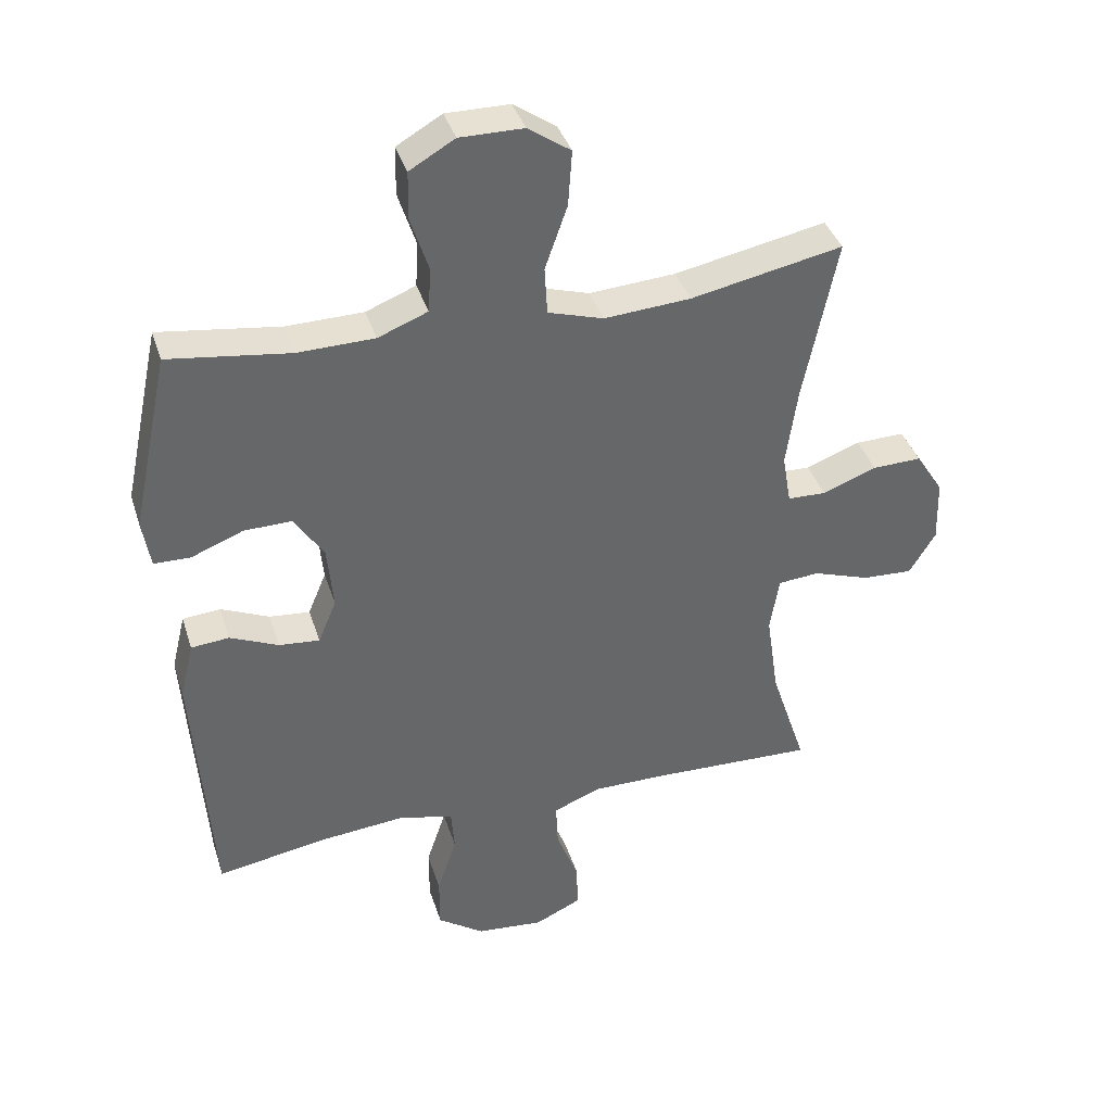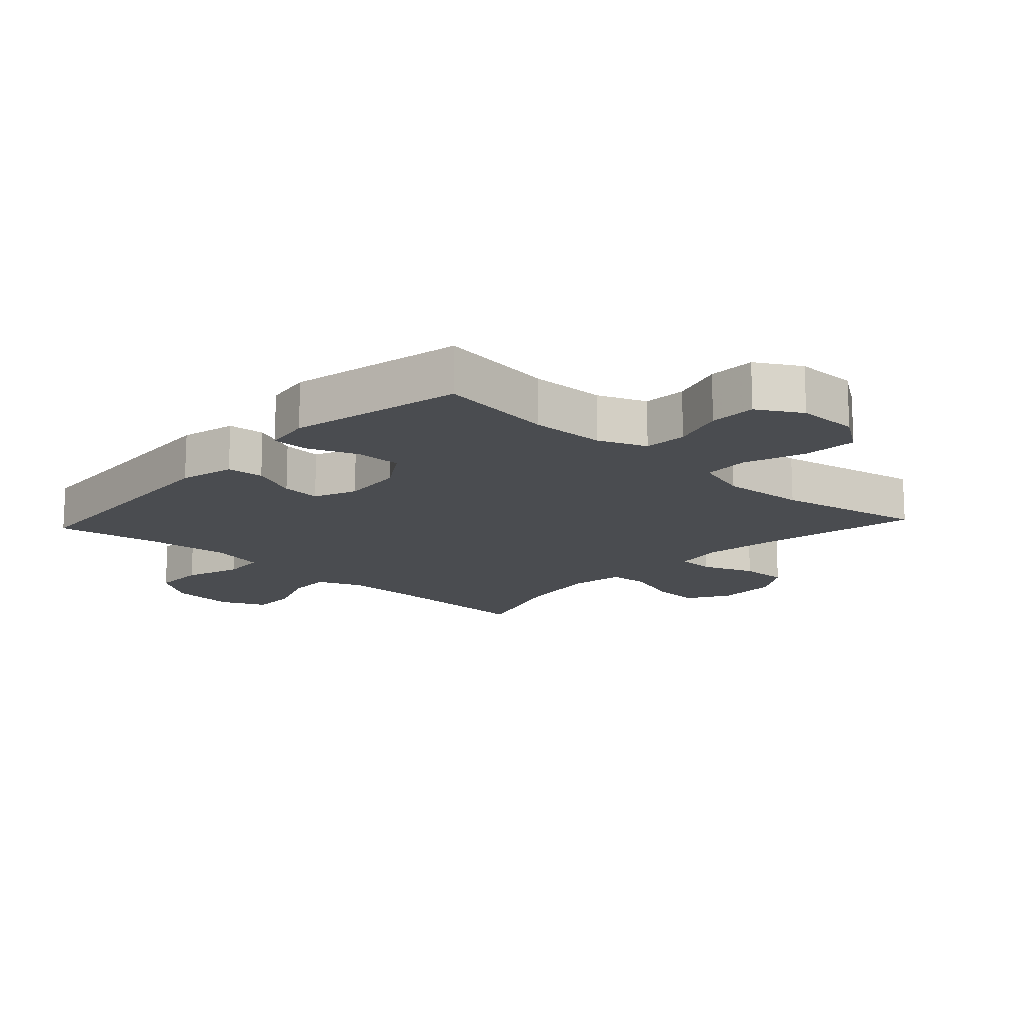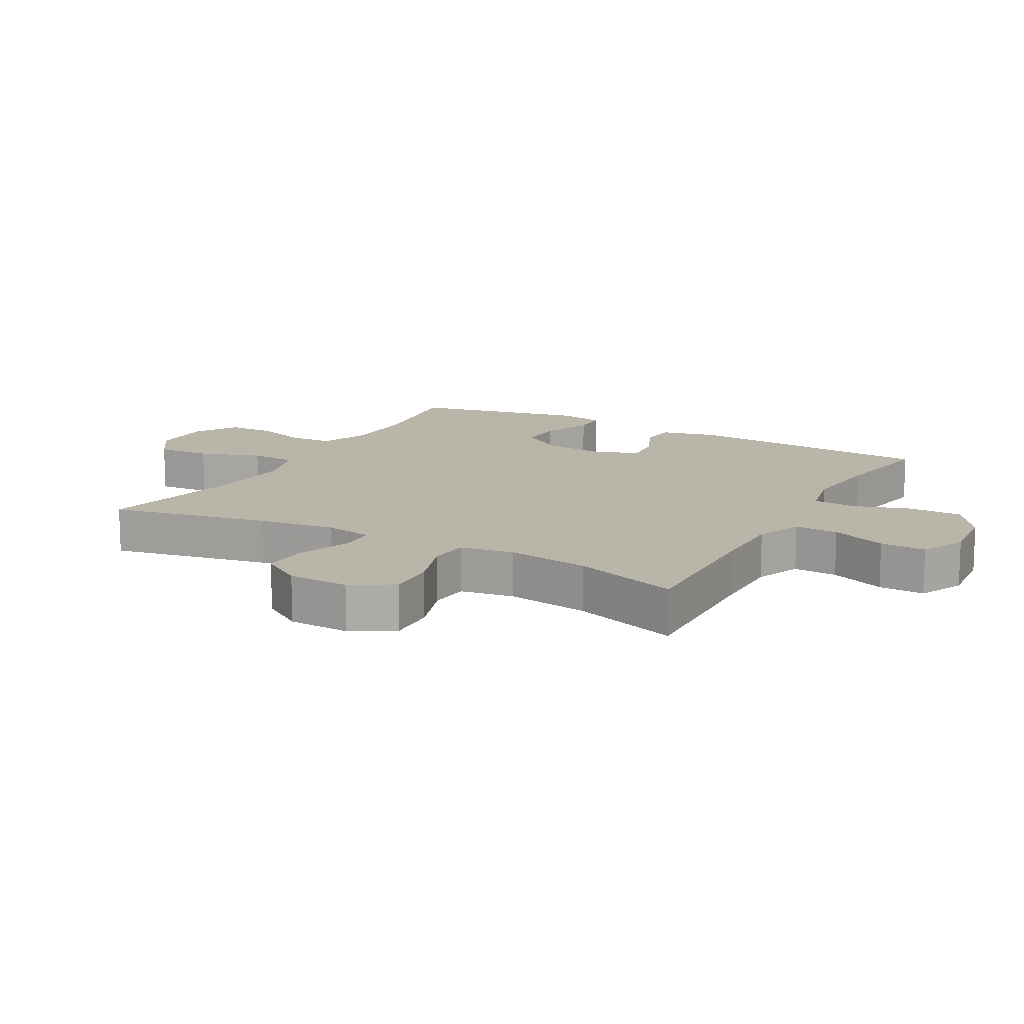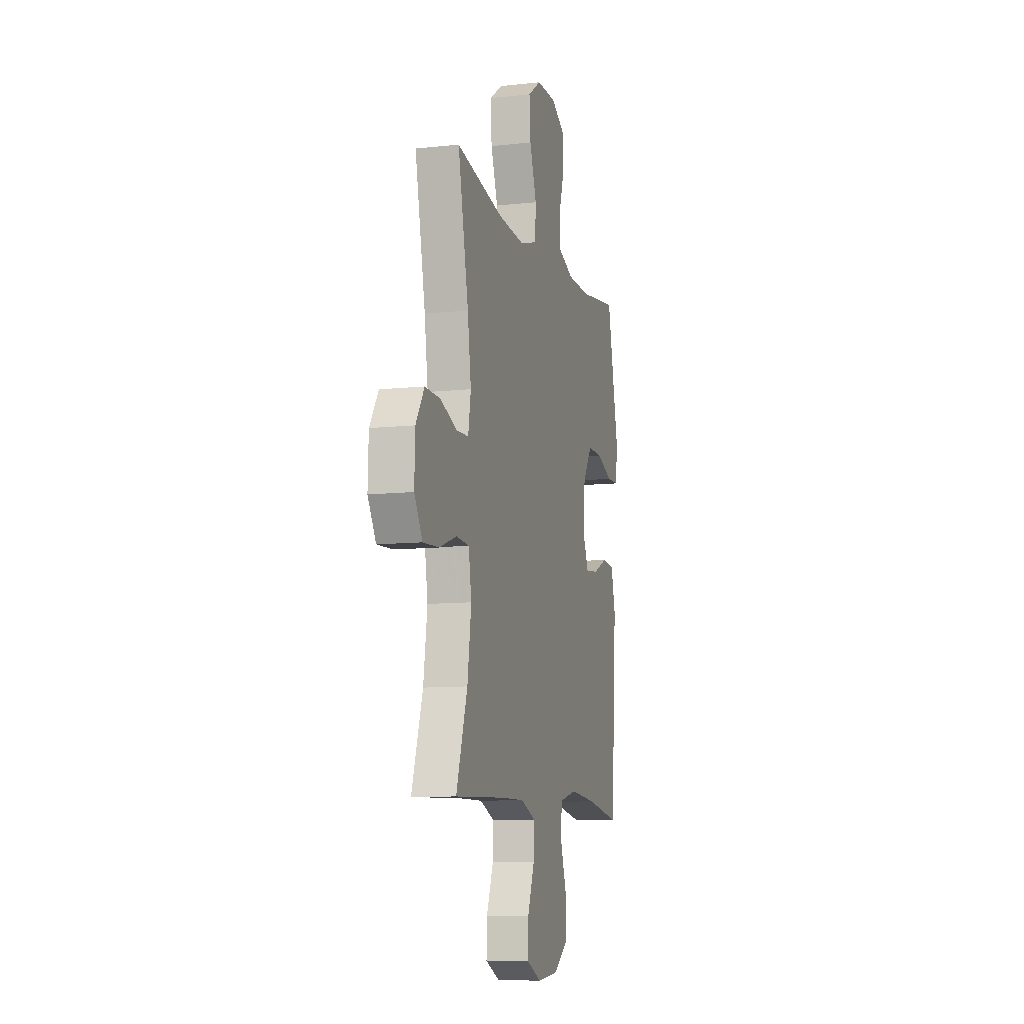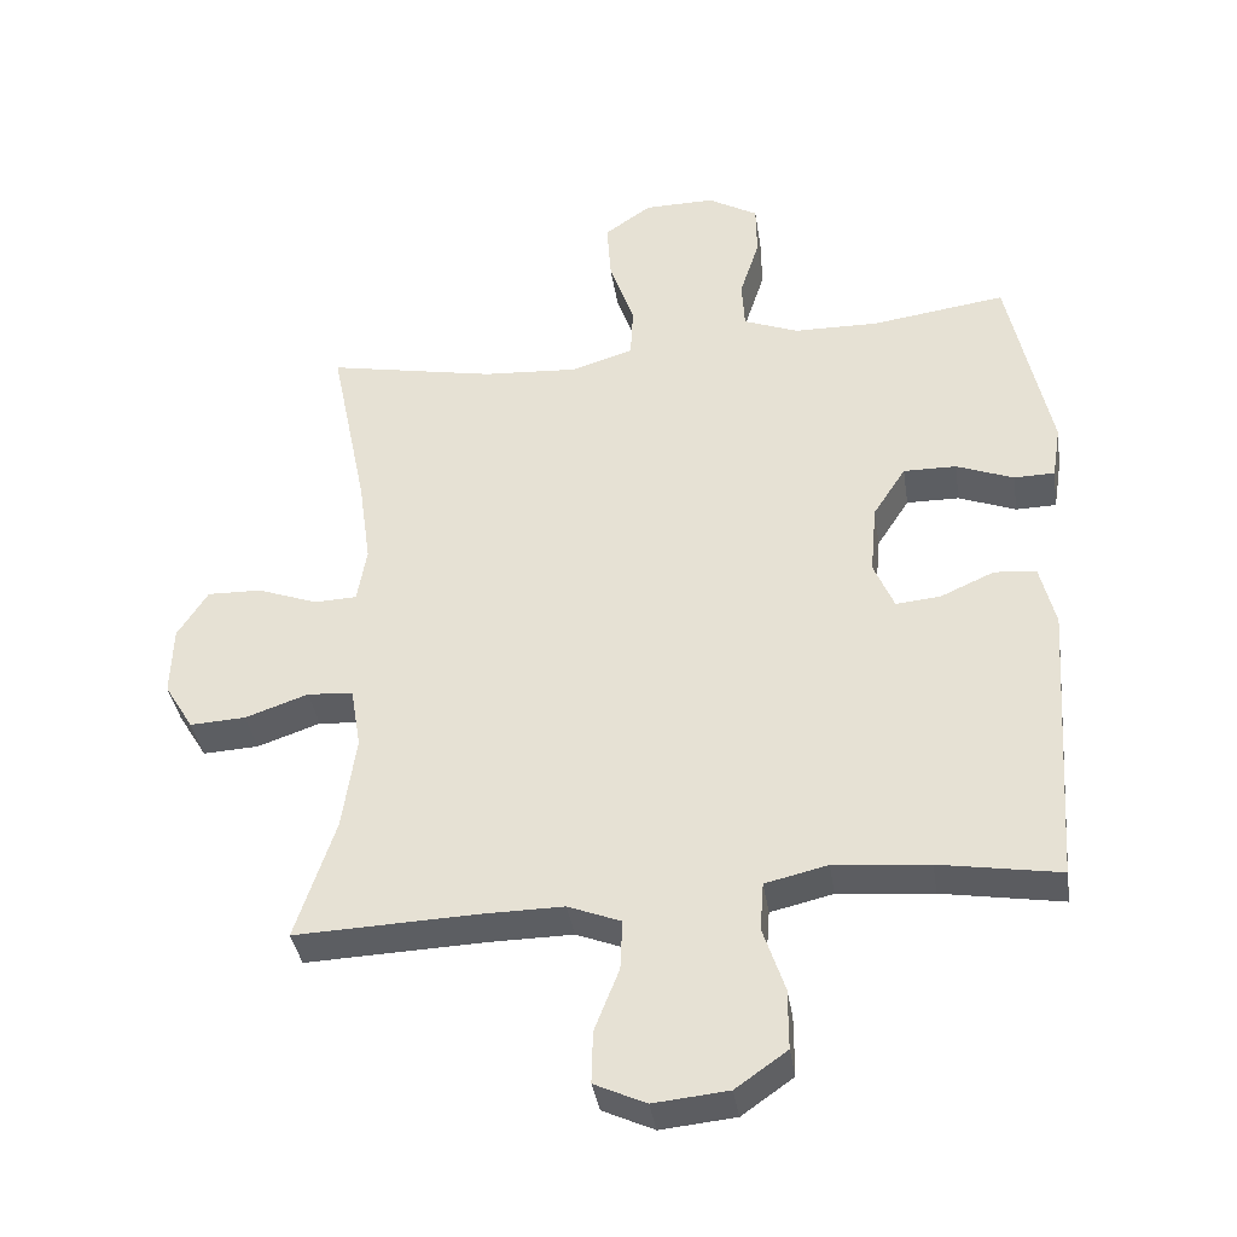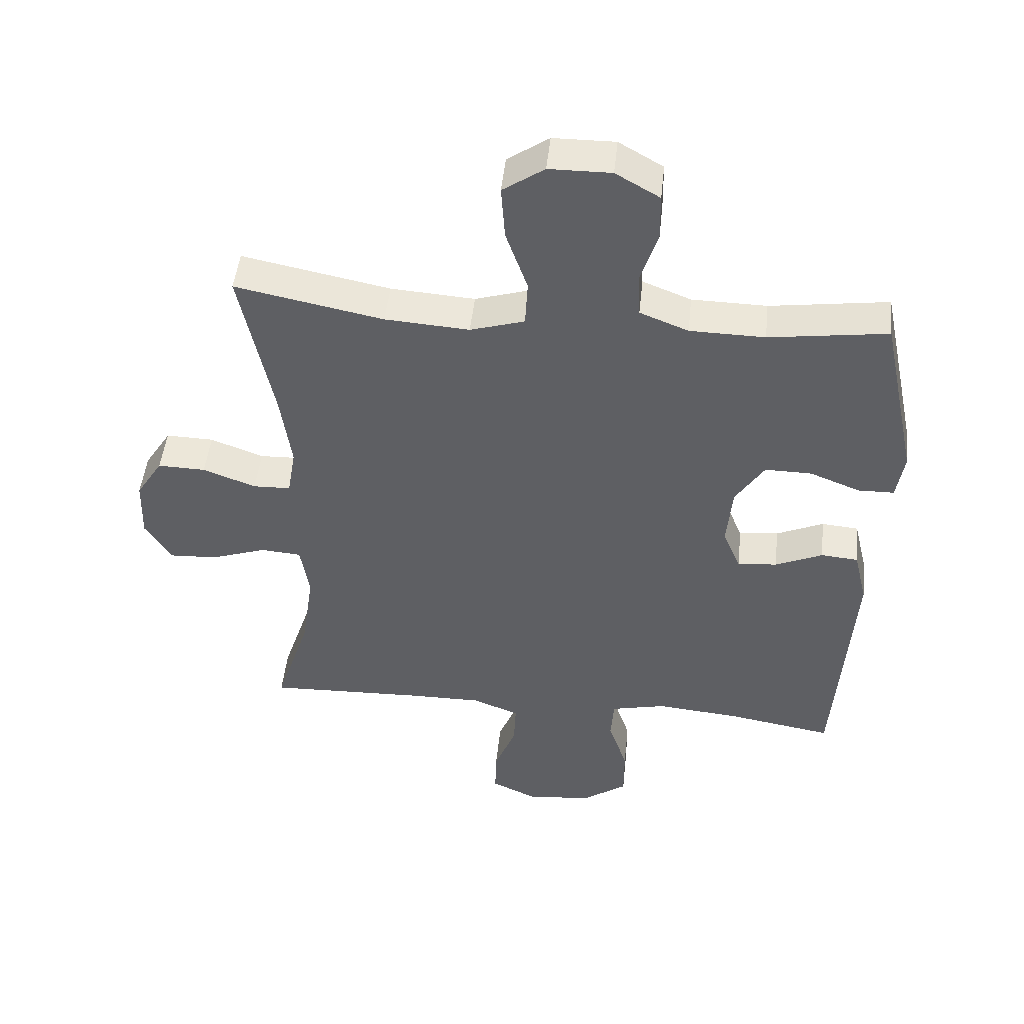
<metadata>
{"format":"obj","ext":"obj","renderer":"f3d","projection":"perspective","resolution":1024,"background":"white","views":[{"elev":38.6,"azim":-17.0,"up":"+Z"},{"elev":-15.0,"azim":-42.7,"up":"+Y"},{"elev":13.7,"azim":119.2,"up":"+Y"},{"elev":-9.7,"azim":105.8,"up":"+Z"},{"elev":-37.7,"azim":-171.3,"up":"+Z"},{"elev":48.0,"azim":-174.0,"up":"+Z"}]}
</metadata>
<code>
v 0.5 0.07 0.5
v 0.449 0.07 0.249
v 0.432 0.07 0.128
v 0.445 0.07 0.051
v 0.504 0.07 0.049
v 0.587 0.07 0.08
v 0.662 0.07 0.082
v 0.704 0.07 0.016
v 0.707 0.07 -0.081
v 0.667 0.07 -0.147
v 0.59 0.07 -0.143
v 0.503 0.07 -0.113
v 0.44 0.07 -0.118
v 0.426 0.07 -0.203
v 0.445 0.07 -0.333
v 0.5 0.07 -0.5
v 0.252 0.07 -0.491
v 0.137 0.07 -0.49
v 0.064 0.07 -0.519
v 0.067 0.07 -0.588
v 0.101 0.07 -0.675
v 0.103 0.07 -0.747
v 0.032 0.07 -0.78
v -0.071 0.07 -0.77
v -0.142 0.07 -0.72
v -0.142 0.07 -0.637
v -0.112 0.07 -0.547
v -0.117 0.07 -0.48
v -0.203 0.07 -0.46
v -0.334 0.07 -0.472
v -0.5 0.07 -0.5
v -0.527 0.07 -0.104
v -0.506 0.07 -0.017
v -0.448 0.07 -0.012
v -0.374 0.07 -0.045
v -0.312 0.07 -0.051
v -0.284 0.07 0.016
v -0.293 0.07 0.114
v -0.338 0.07 0.184
v -0.411 0.07 0.183
v -0.49 0.07 0.152
v -0.546 0.07 0.153
v -0.558 0.07 0.227
v -0.5 0.07 0.5
v -0.315 0.07 0.474
v -0.198 0.07 0.476
v -0.122 0.07 0.506
v -0.118 0.07 0.574
v -0.145 0.07 0.658
v -0.144 0.07 0.732
v -0.075 0.07 0.772
v 0.022 0.07 0.771
v 0.087 0.07 0.726
v 0.081 0.07 0.641
v 0.047 0.07 0.544
v 0.051 0.07 0.471
v 0.136 0.07 0.445
v 0.268 0.07 0.454
v 0.5 0 0.5
v 0.449 0 0.249
v 0.432 0 0.128
v 0.445 0 0.051
v 0.504 0 0.049
v 0.587 0 0.08
v 0.662 0 0.082
v 0.704 0 0.016
v 0.707 0 -0.081
v 0.667 0 -0.147
v 0.59 0 -0.143
v 0.503 0 -0.113
v 0.44 0 -0.118
v 0.426 0 -0.203
v 0.445 0 -0.333
v 0.5 0 -0.5
v 0.252 0 -0.491
v 0.137 0 -0.49
v 0.064 0 -0.519
v 0.067 0 -0.588
v 0.101 0 -0.675
v 0.103 0 -0.747
v 0.032 0 -0.78
v -0.071 0 -0.77
v -0.142 0 -0.72
v -0.142 0 -0.637
v -0.112 0 -0.547
v -0.117 0 -0.48
v -0.203 0 -0.46
v -0.334 0 -0.472
v -0.5 0 -0.5
v -0.527 0 -0.104
v -0.506 0 -0.017
v -0.448 0 -0.012
v -0.374 0 -0.045
v -0.312 0 -0.051
v -0.284 0 0.016
v -0.293 0 0.114
v -0.338 0 0.184
v -0.411 0 0.183
v -0.49 0 0.152
v -0.546 0 0.153
v -0.558 0 0.227
v -0.5 0 0.5
v -0.315 0 0.474
v -0.198 0 0.476
v -0.122 0 0.506
v -0.118 0 0.574
v -0.145 0 0.658
v -0.144 0 0.732
v -0.075 0 0.772
v 0.022 0 0.771
v 0.087 0 0.726
v 0.081 0 0.641
v 0.047 0 0.544
v 0.051 0 0.471
v 0.136 0 0.445
v 0.268 0 0.454
f 53 54 55
f 52 53 55
f 51 52 55
f 50 51 55
f 49 50 55
f 48 49 55
f 47 48 55 56
f 46 47 56 57
f 43 44 45
f 42 43 45
f 41 42 45
f 40 41 45
f 45 46 57
f 40 45 57
f 39 40 57
f 33 34 35
f 32 33 35
f 31 32 35
f 30 31 35
f 29 30 35 36
f 28 29 36 37
f 25 26 27
f 24 25 27
f 23 24 27
f 22 23 27
f 21 22 27
f 20 21 27
f 19 20 27 28
f 28 37 38
f 19 28 38
f 18 19 38
f 15 16 17
f 39 57 58
f 38 39 58
f 18 38 58
f 17 18 58
f 15 17 58
f 14 15 58
f 10 11 12
f 9 10 12
f 8 9 12
f 7 8 12
f 6 7 12
f 5 6 12
f 58 1 2
f 58 2 3
f 58 3 4
f 14 58 4
f 13 14 4
f 4 5 12 13
f 113 112 111
f 113 111 110
f 113 110 109
f 113 109 108
f 113 108 107
f 113 107 106
f 114 113 106 105
f 115 114 105 104
f 103 102 101
f 103 101 100
f 103 100 99
f 103 99 98
f 115 104 103
f 115 103 98
f 115 98 97
f 93 92 91
f 93 91 90
f 93 90 89
f 93 89 88
f 94 93 88 87
f 95 94 87 86
f 85 84 83
f 85 83 82
f 85 82 81
f 85 81 80
f 85 80 79
f 85 79 78
f 86 85 78 77
f 96 95 86
f 96 86 77
f 96 77 76
f 75 74 73
f 116 115 97
f 116 97 96
f 116 96 76
f 116 76 75
f 116 75 73
f 116 73 72
f 70 69 68
f 70 68 67
f 70 67 66
f 70 66 65
f 70 65 64
f 70 64 63
f 60 59 116
f 61 60 116
f 62 61 116
f 62 116 72
f 62 72 71
f 71 70 63 62
f 1 59 60 2
f 2 60 61 3
f 3 61 62 4
f 4 62 63 5
f 5 63 64 6
f 6 64 65 7
f 7 65 66 8
f 8 66 67 9
f 9 67 68 10
f 10 68 69 11
f 11 69 70 12
f 12 70 71 13
f 13 71 72 14
f 14 72 73 15
f 15 73 74 16
f 16 74 75 17
f 17 75 76 18
f 18 76 77 19
f 19 77 78 20
f 20 78 79 21
f 21 79 80 22
f 22 80 81 23
f 23 81 82 24
f 24 82 83 25
f 25 83 84 26
f 26 84 85 27
f 27 85 86 28
f 28 86 87 29
f 29 87 88 30
f 30 88 89 31
f 31 89 90 32
f 32 90 91 33
f 33 91 92 34
f 34 92 93 35
f 35 93 94 36
f 36 94 95 37
f 37 95 96 38
f 38 96 97 39
f 39 97 98 40
f 40 98 99 41
f 41 99 100 42
f 42 100 101 43
f 43 101 102 44
f 44 102 103 45
f 45 103 104 46
f 46 104 105 47
f 47 105 106 48
f 48 106 107 49
f 49 107 108 50
f 50 108 109 51
f 51 109 110 52
f 52 110 111 53
f 53 111 112 54
f 54 112 113 55
f 55 113 114 56
f 56 114 115 57
f 57 115 116 58
f 58 116 59 1

</code>
